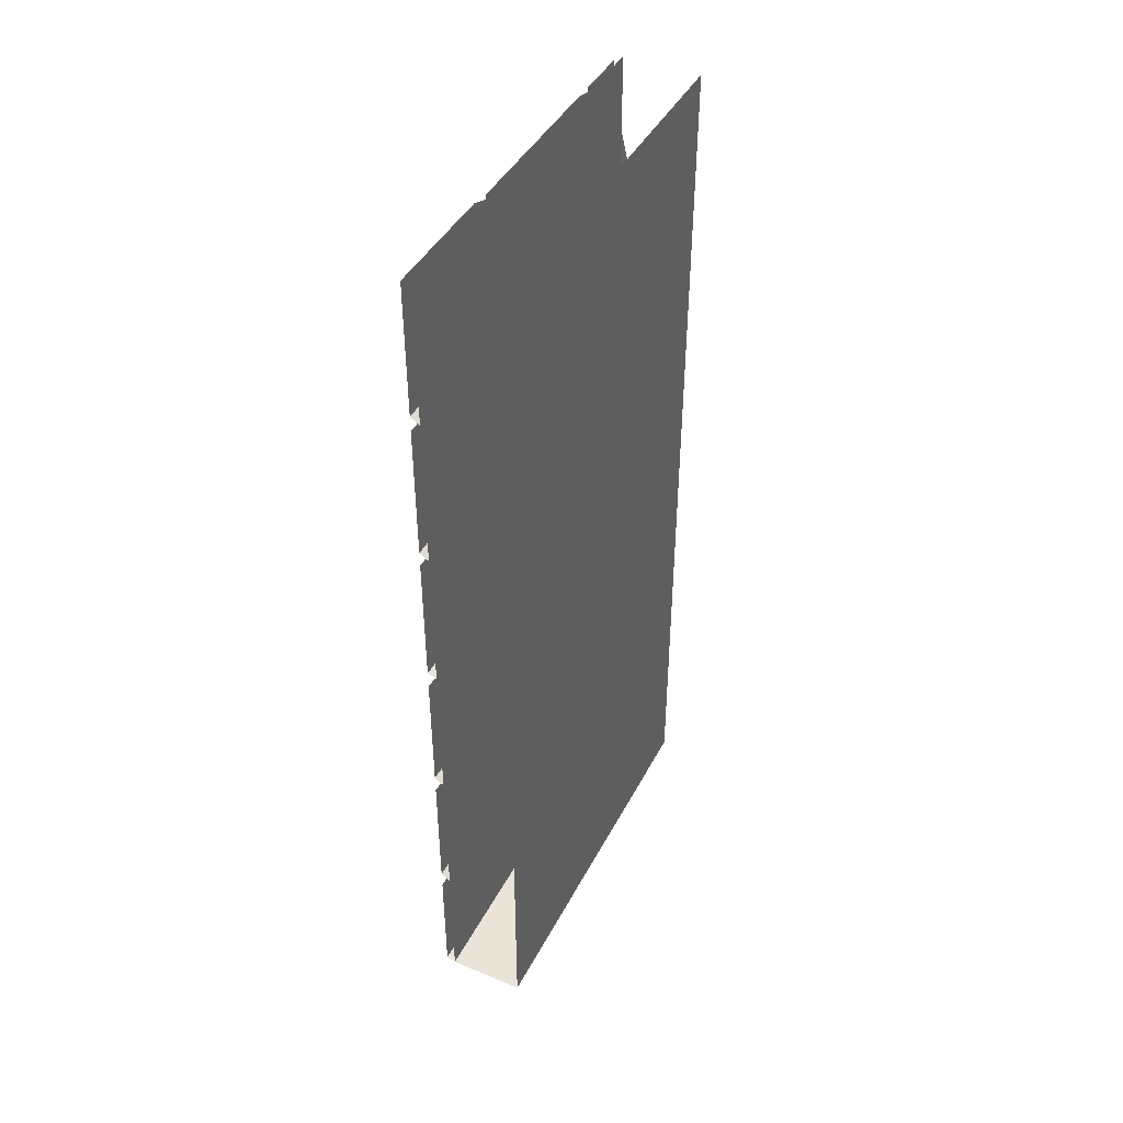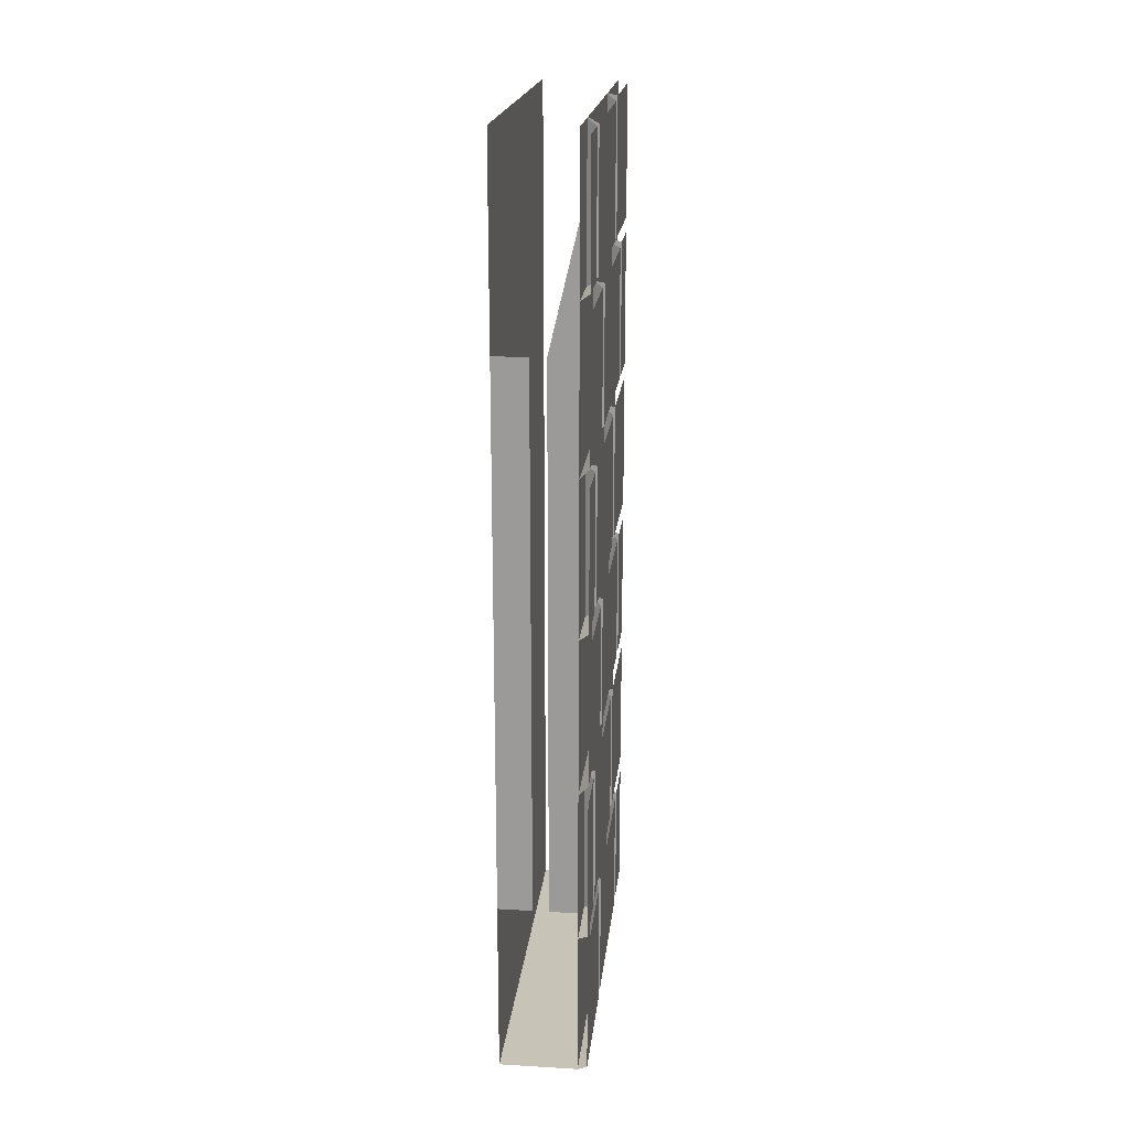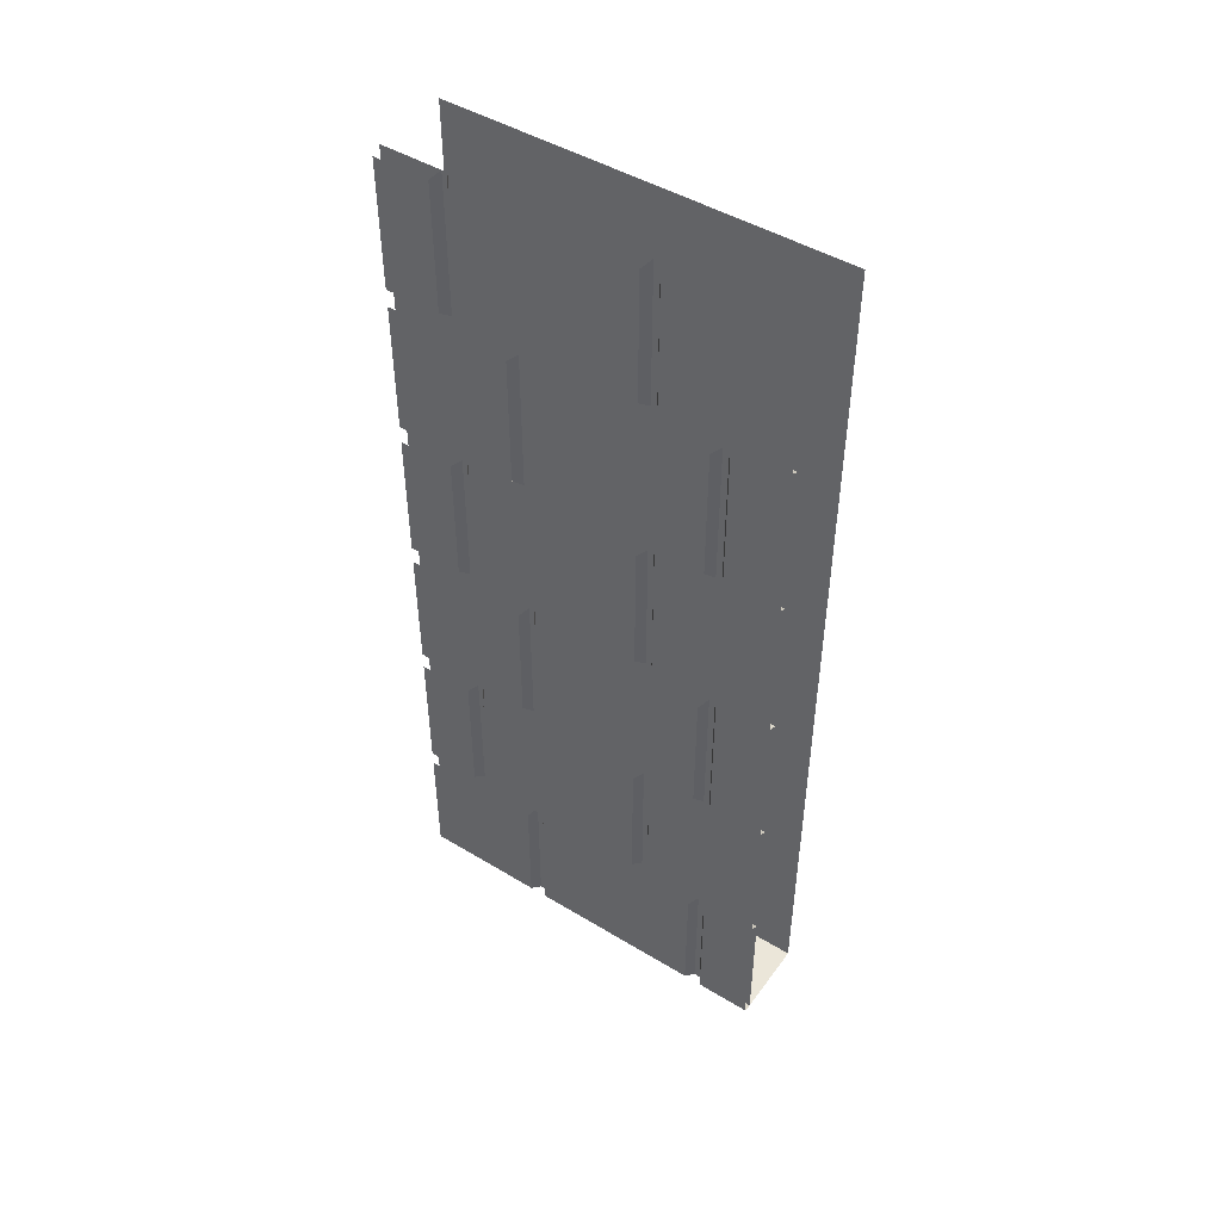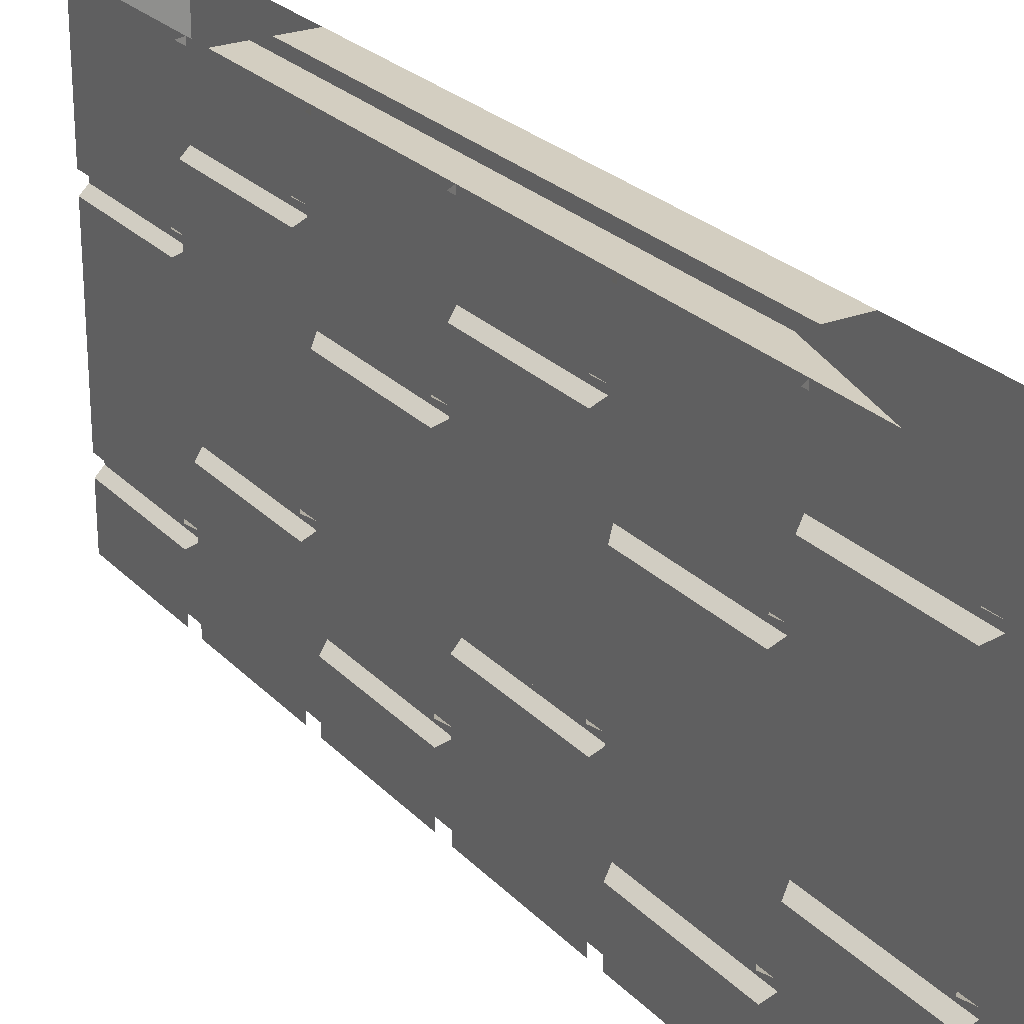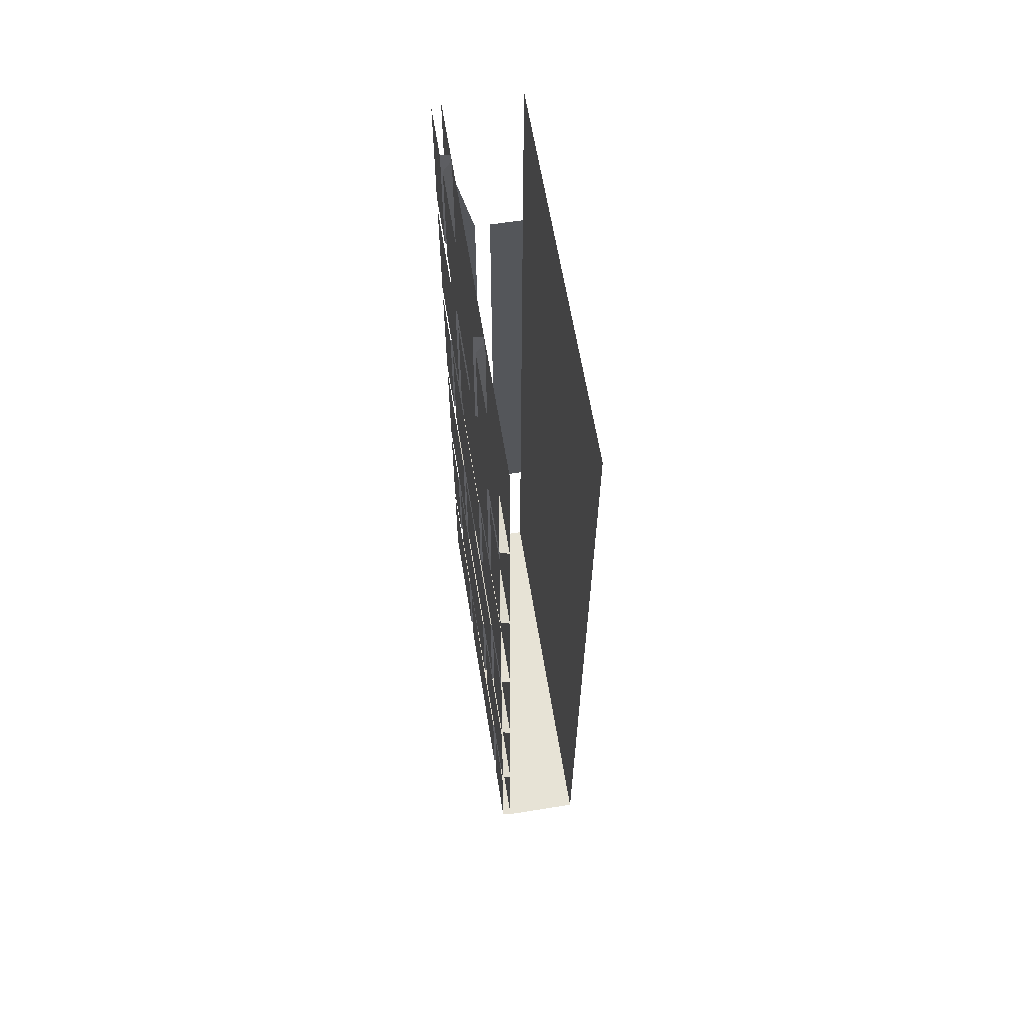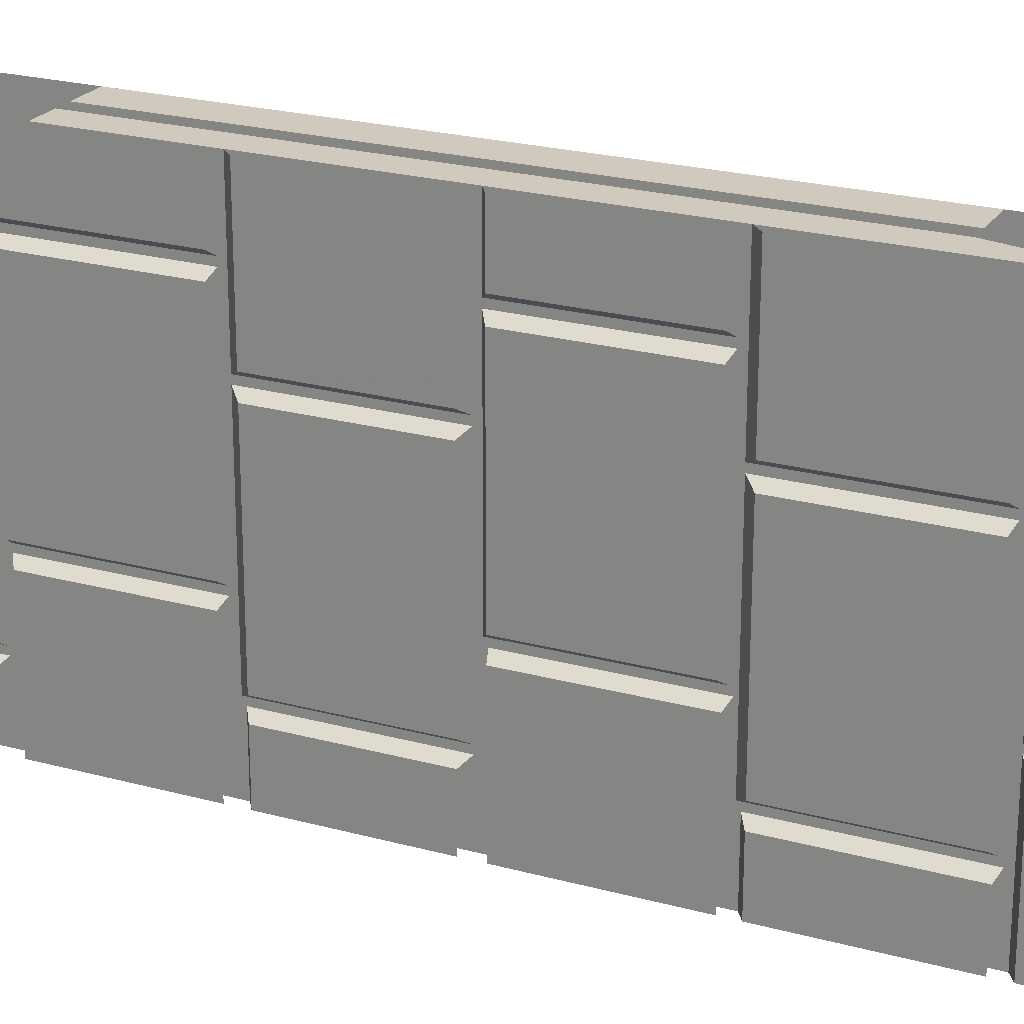
<metadata>
{"format":"obj","ext":"obj","renderer":"f3d","projection":"perspective","resolution":1024,"background":"white","views":[{"elev":43.2,"azim":-153.9,"up":"+Y"},{"elev":19.6,"azim":6.1,"up":"+Y"},{"elev":47.3,"azim":124.3,"up":"+Y"},{"elev":25.1,"azim":147.7,"up":"+Z"},{"elev":62.7,"azim":170.8,"up":"+Y"},{"elev":22.9,"azim":115.1,"up":"+Z"}]}
</metadata>
<code>
v -0.2812 -1.516 0.5
v -0.2812 -1.516 0.1875
v -0.2812 -1.18 0.1875
v -0.2812 -1.18 0.5
v -0.3047 -1.539 0.5
v -0.3047 -1.539 0.1719
v -0.3047 -1.164 0.1719
v -0.2812 -1.516 0.1406
v -0.2812 -1.516 -0.3125
v -0.2812 -1.18 -0.3125
v -0.2812 -1.18 0.1406
v -0.3047 -1.164 0.1562
v -0.3047 -1.539 0.1562
v -0.3047 -1.539 -0.3281
v -0.3047 -1.164 -0.3281
v -0.2812 -1.516 -0.3594
v -0.2812 -1.516 -0.5
v -0.2812 -1.18 -0.5
v -0.2812 -1.18 -0.3594
v -0.3047 -1.164 -0.3438
v -0.3047 -1.531 -0.3438
v -0.3047 -1.531 -0.5
v -0.2812 -1.562 0.3594
v -0.2812 -1.562 0.5
v -0.2812 -1.914 0.5
v -0.2812 -1.914 0.3594
v -0.3047 -1.922 0.3438
v -0.3047 -1.555 0.3438
v -0.3047 -1.922 0.5
v -0.2812 -1.562 -0.5
v -0.2812 -1.562 -0.1875
v -0.2812 -1.906 -0.1875
v -0.2812 -1.906 -0.5
v -0.3047 -1.922 -0.5
v -0.3047 -1.922 -0.1719
v -0.3047 -1.555 -0.1719
v -0.2812 -1.562 -0.1406
v -0.2812 -1.562 0.3125
v -0.2812 -1.914 0.3125
v -0.2812 -1.914 -0.1406
v -0.3047 -1.922 -0.1562
v -0.3047 -1.555 -0.1562
v -0.3047 -1.555 0.3281
v -0.3047 -1.922 0.3281
v -0.2812 -0.7891 0.3594
v -0.2812 -0.7891 0.5
v -0.2812 -1.133 0.5
v -0.2812 -1.133 0.3594
v -0.3047 -1.148 0.3438
v -0.3047 -0.7812 0.3438
v -0.3047 -1.148 0.5
v -0.2812 -0.7812 -0.5
v -0.2812 -0.7812 -0.1875
v -0.2812 -1.133 -0.1875
v -0.2812 -1.133 -0.5
v -0.3047 -1.141 -0.5
v -0.3047 -1.141 -0.1719
v -0.3047 -0.7734 -0.1719
v -0.2812 -0.7891 -0.1406
v -0.2812 -0.7891 0.3125
v -0.2812 -1.133 0.3125
v -0.2812 -1.133 -0.1406
v -0.3047 -1.148 -0.1562
v -0.3047 -0.7812 -0.1562
v -0.3047 -0.7812 0.3281
v -0.3047 -1.148 0.3281
v -0.2812 -0.7422 0.5
v -0.2812 -0.7422 0.1875
v -0.2812 -0.3984 0.1875
v -0.2812 -0.3984 0.5
v -0.3047 -0.7656 0.5
v -0.3047 -0.7656 0.1719
v -0.3047 -0.3906 0.1719
v -0.2812 -0.7422 0.1406
v -0.2812 -0.7422 -0.3125
v -0.2812 -0.3984 -0.3125
v -0.2812 -0.3984 0.1406
v -0.3047 -0.3906 0.1562
v -0.3047 -0.7656 0.1562
v -0.3047 -0.7656 -0.3281
v -0.3047 -0.3906 -0.3281
v -0.2812 -0.7422 -0.3594
v -0.2812 -0.7422 -0.5
v -0.2812 -0.3906 -0.5
v -0.2812 -0.3906 -0.3594
v -0.3047 -0.3828 -0.3438
v -0.3047 -0.7578 -0.3438
v -0.3047 -0.7578 -0.5
v -0.2812 -0.01562 0.3594
v -0.2812 -0.01562 0.5
v -0.2812 -0.3516 0.5
v -0.2812 -0.3516 0.3594
v -0.3047 -0.3672 0.3438
v -0.3047 0 0.3438
v -0.3047 -0.3672 0.5
v -0.2812 -0.007812 -0.5
v -0.2812 -0.007812 -0.1875
v -0.2812 -0.3516 -0.1875
v -0.2812 -0.3516 -0.5
v -0.3047 -0.3672 -0.5
v -0.3047 -0.3672 -0.1719
v -0.3047 0 -0.1719
v -0.2812 -0.01562 -0.1406
v -0.2812 -0.01562 0.3125
v -0.2812 -0.3516 0.3125
v -0.2812 -0.3516 -0.1406
v -0.3047 -0.3672 -0.1562
v -0.3047 0 -0.1562
v -0.3047 0 0.3281
v -0.3047 -0.3672 0.3281
v -0.5 -2.289 0.5
v -0.5 -2.289 -0.5
v -0.3047 -2.289 -0.5
v -0.3047 -2.289 0.5
v -0.3047 0 -0.5
v -0.3047 -1.93 0.5
v -0.3047 -1.852 0.5
v -0.3047 -0.1953 0.5
v -0.375 -0.4922 0.5
v -0.375 -1.852 0.5
v -0.5 -0.125 -0.5
v -0.5 -0.125 0.5
v -0.5 0 0.5
v -0.5 0 -0.5
v -0.5 -0.1641 -0.5
v -0.5 -0.1641 0.5
v -0.5 -1.195 -0.5
v -0.5 -1.195 0.5
v -0.5 -1.07 0.5
v -0.5 -1.07 -0.5
v -0.5 -1.031 0.5
v -0.5 -1.031 -0.5
v -0.5 -0.4922 0.5
v -0.5 -0.3828 0.5
v -0.5 -1.234 -0.5
v -0.5 -1.234 0.5
v -0.2812 -2.281 0.5
v -0.2812 -2.281 0.1875
v -0.2812 -1.953 0.1875
v -0.2812 -1.953 0.5
v -0.3047 -2.289 0.1719
v -0.3047 -1.938 0.1719
v -0.2812 -2.281 0.1406
v -0.2812 -2.281 -0.3125
v -0.2812 -1.953 -0.3125
v -0.2812 -1.953 0.1406
v -0.3047 -1.938 0.1562
v -0.3047 -2.289 0.1562
v -0.3047 -2.289 -0.3281
v -0.3047 -1.938 -0.3281
v -0.2812 -2.281 -0.3594
v -0.2812 -2.281 -0.5
v -0.2812 -1.953 -0.5
v -0.2812 -1.953 -0.3594
v -0.3047 -1.938 -0.3438
v -0.3047 -2.289 -0.3438
v -0.5 -1.977 0.5
v -0.5 -1.852 0.5
v -0.3047 -0.07031 0.5
v -0.3047 0 0.5
v -0.4141 -1.195 0.5
v -0.4141 -1.07 0.5
v -0.4141 -1.031 0.5
v -0.4141 -0.4922 0.5
v -0.4141 -1.234 0.5
v -0.4141 -1.852 0.5
f 1 2 3
f 1 3 4
f 2 1 5
f 2 5 6
f 2 6 3
f 3 6 7
f 8 9 10
f 8 10 11
f 8 11 12
f 8 12 13
f 8 13 9
f 9 13 14
f 9 14 10
f 10 14 15
f 16 17 18
f 16 18 19
f 16 19 20
f 16 20 21
f 16 21 17
f 17 21 22
f 74 75 76
f 74 76 77
f 74 77 78
f 74 78 79
f 74 79 75
f 75 79 80
f 75 80 76
f 76 80 81
f 111 112 113
f 111 113 114
f 143 144 145
f 143 145 146
f 143 146 147
f 143 147 148
f 143 148 144
f 144 148 149
f 144 149 145
f 145 149 150
f 23 24 25
f 23 25 26
f 23 26 27
f 23 27 28
f 27 26 25
f 27 25 29
f 30 31 32
f 30 32 33
f 33 32 34
f 34 32 35
f 35 32 36
f 36 32 31
f 103 104 105
f 103 105 106
f 103 106 107
f 103 107 108
f 105 104 109
f 105 109 110
f 105 110 107
f 105 107 106
f 37 38 39
f 37 39 40
f 37 40 41
f 37 41 42
f 39 38 43
f 39 43 44
f 39 44 41
f 39 41 40
f 45 46 47
f 45 47 48
f 45 48 49
f 45 49 50
f 49 48 47
f 49 47 51
f 52 53 54
f 52 54 55
f 55 54 56
f 56 54 57
f 57 54 58
f 58 54 53
f 89 90 91
f 89 91 92
f 89 92 93
f 89 93 94
f 93 92 91
f 93 91 95
f 96 97 98
f 96 98 99
f 99 98 100
f 100 98 101
f 101 98 102
f 102 98 97
f 59 60 61
f 59 61 62
f 59 62 63
f 59 63 64
f 61 60 65
f 61 65 66
f 61 66 63
f 61 63 62
f 114 113 115
f 114 115 116
f 116 115 117
f 117 115 118
f 117 118 119
f 117 119 120
f 159 115 160
f 115 159 118
f 67 68 69
f 67 69 70
f 68 67 71
f 68 71 72
f 68 72 69
f 69 72 73
f 82 83 84
f 82 84 85
f 82 85 86
f 82 86 87
f 82 87 83
f 83 87 88
f 137 138 139
f 137 139 140
f 138 137 114
f 138 114 141
f 138 141 139
f 139 141 142
f 151 152 153
f 151 153 154
f 151 154 155
f 151 155 156
f 151 156 152
f 152 156 113
f 121 122 123
f 121 123 124
f 127 128 129
f 127 129 130
f 129 128 161
f 129 161 162
f 125 126 122
f 125 122 121
f 135 136 128
f 135 128 127
f 128 136 165
f 128 165 161
f 130 129 131
f 130 131 132
f 129 162 131
f 131 162 163
f 132 131 133
f 132 133 125
f 125 133 134
f 125 134 126
f 112 111 157
f 112 157 158
f 112 158 136
f 112 136 135
f 131 163 133
f 133 163 164
f 136 158 166
f 136 166 165

</code>
